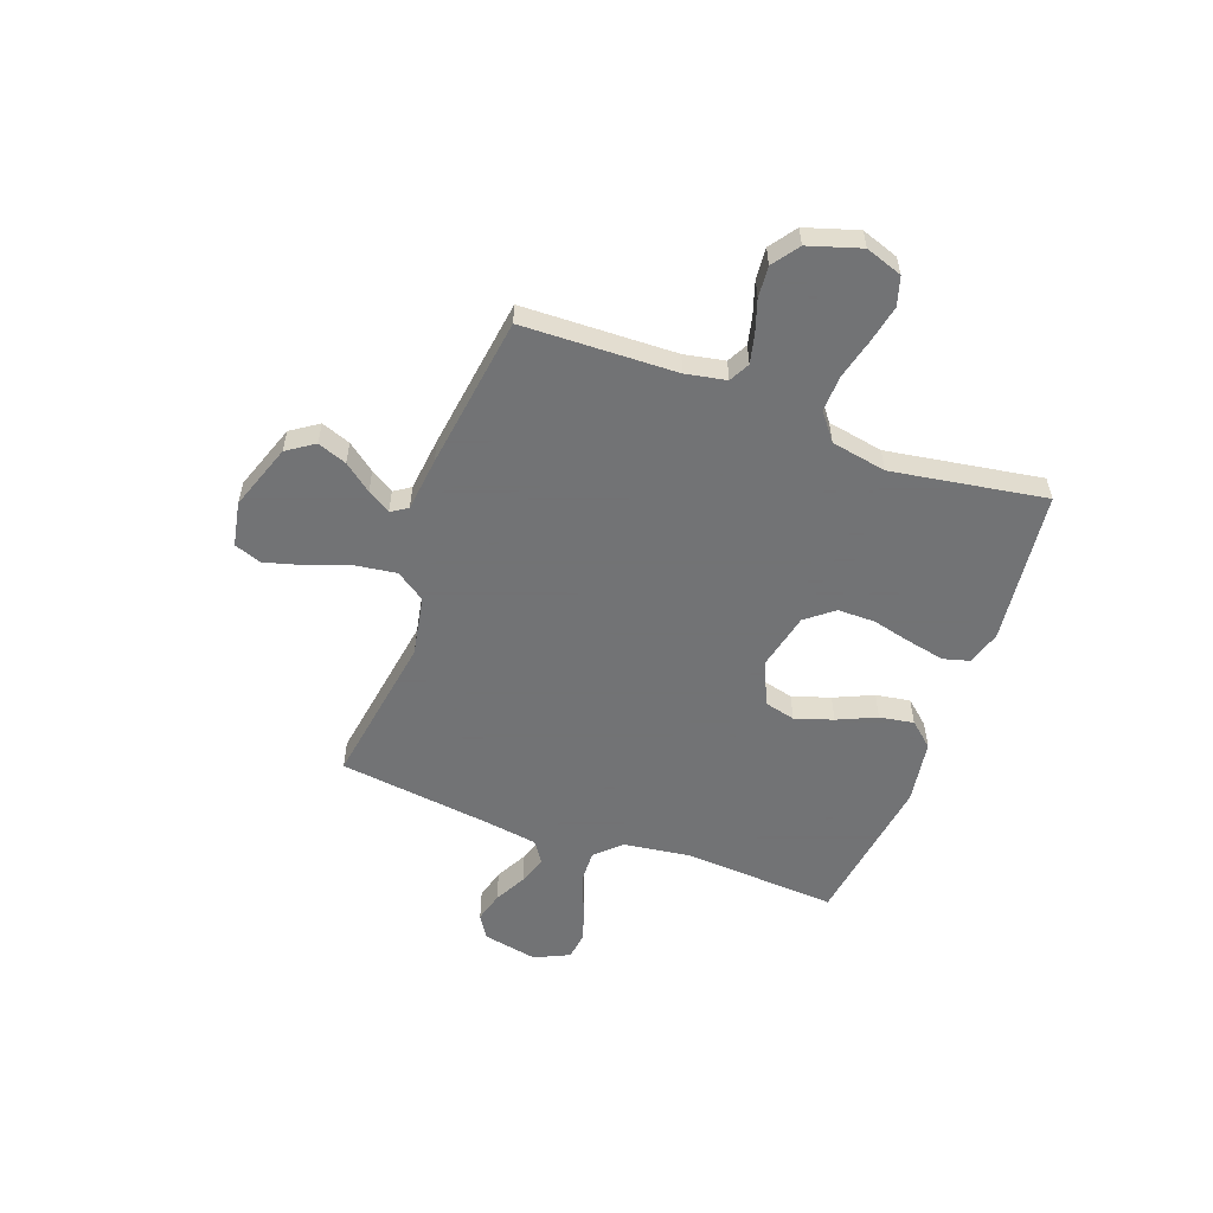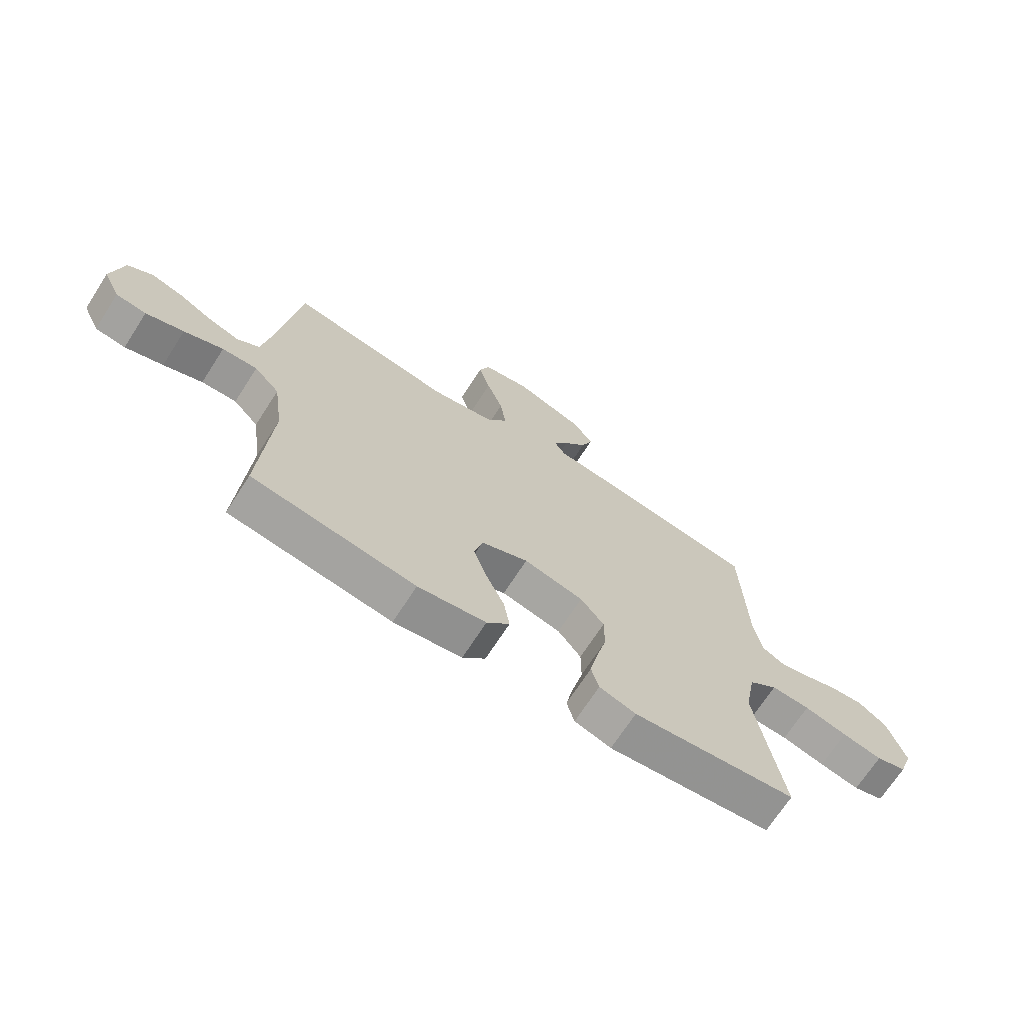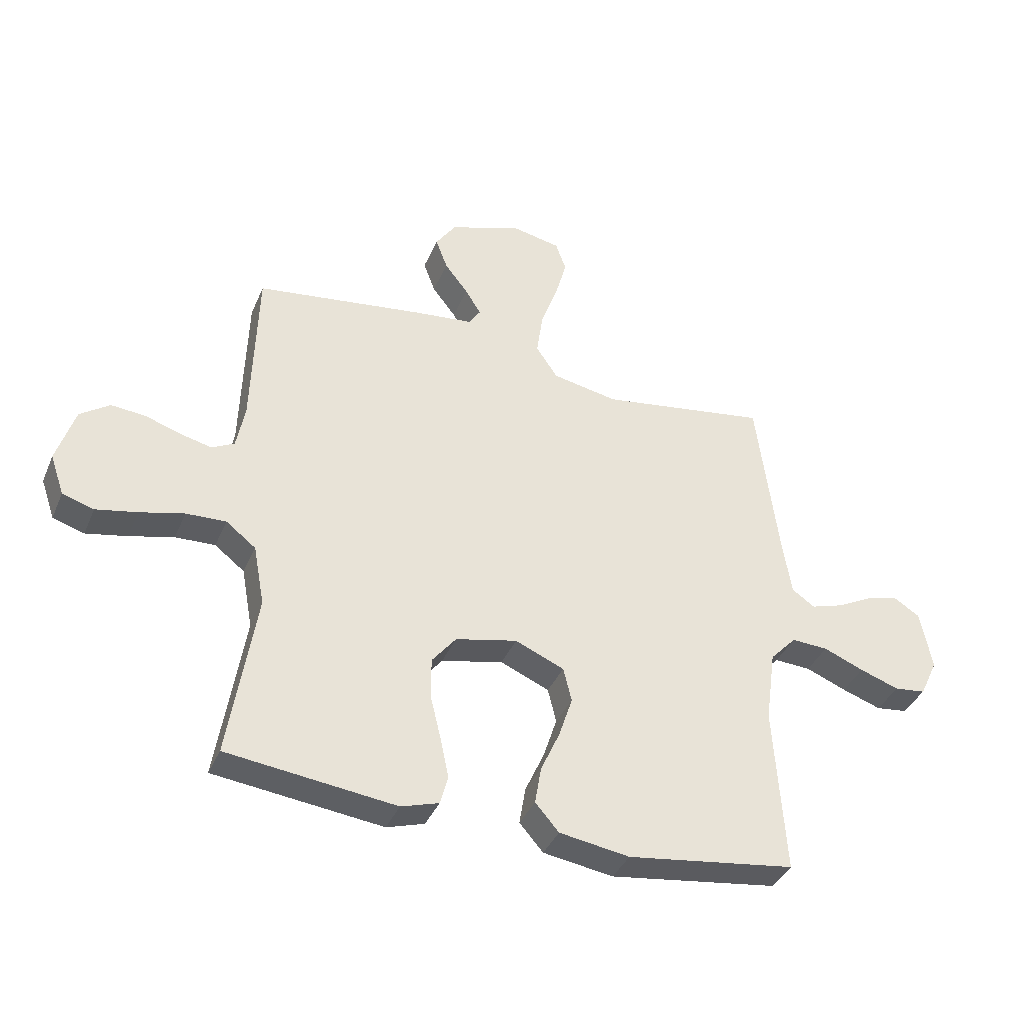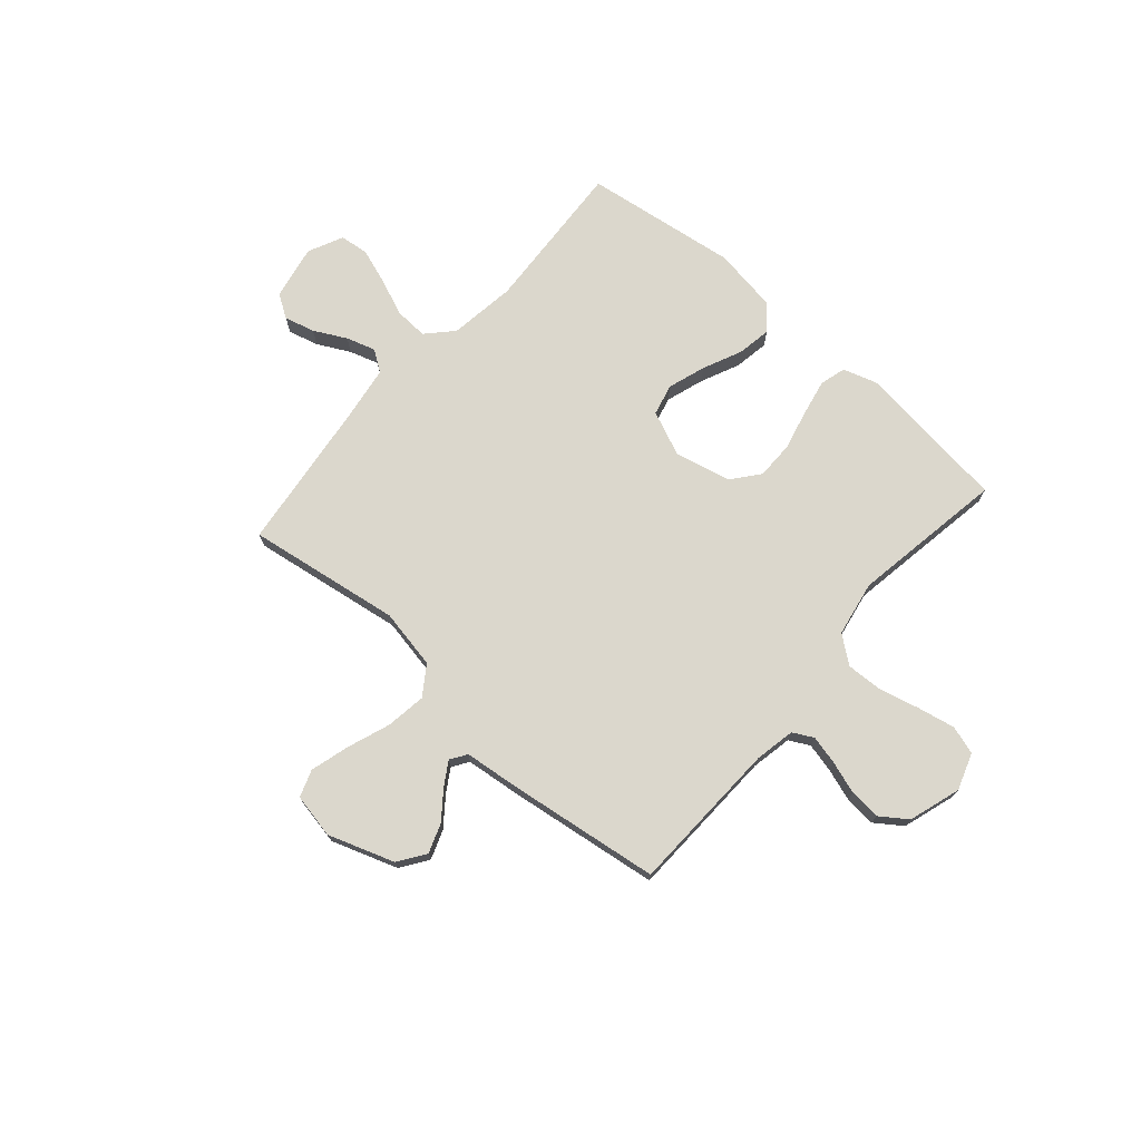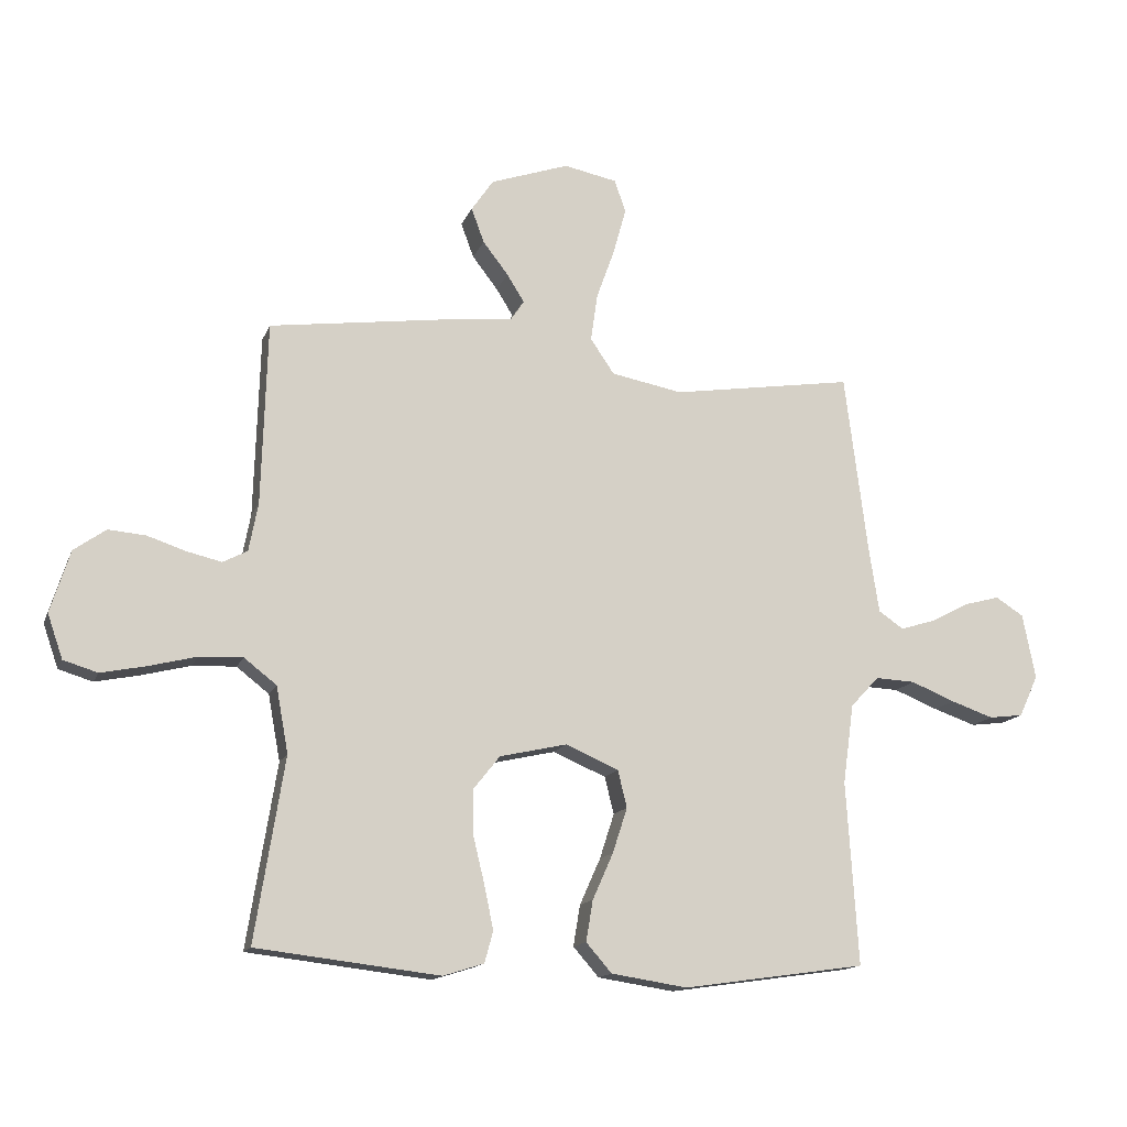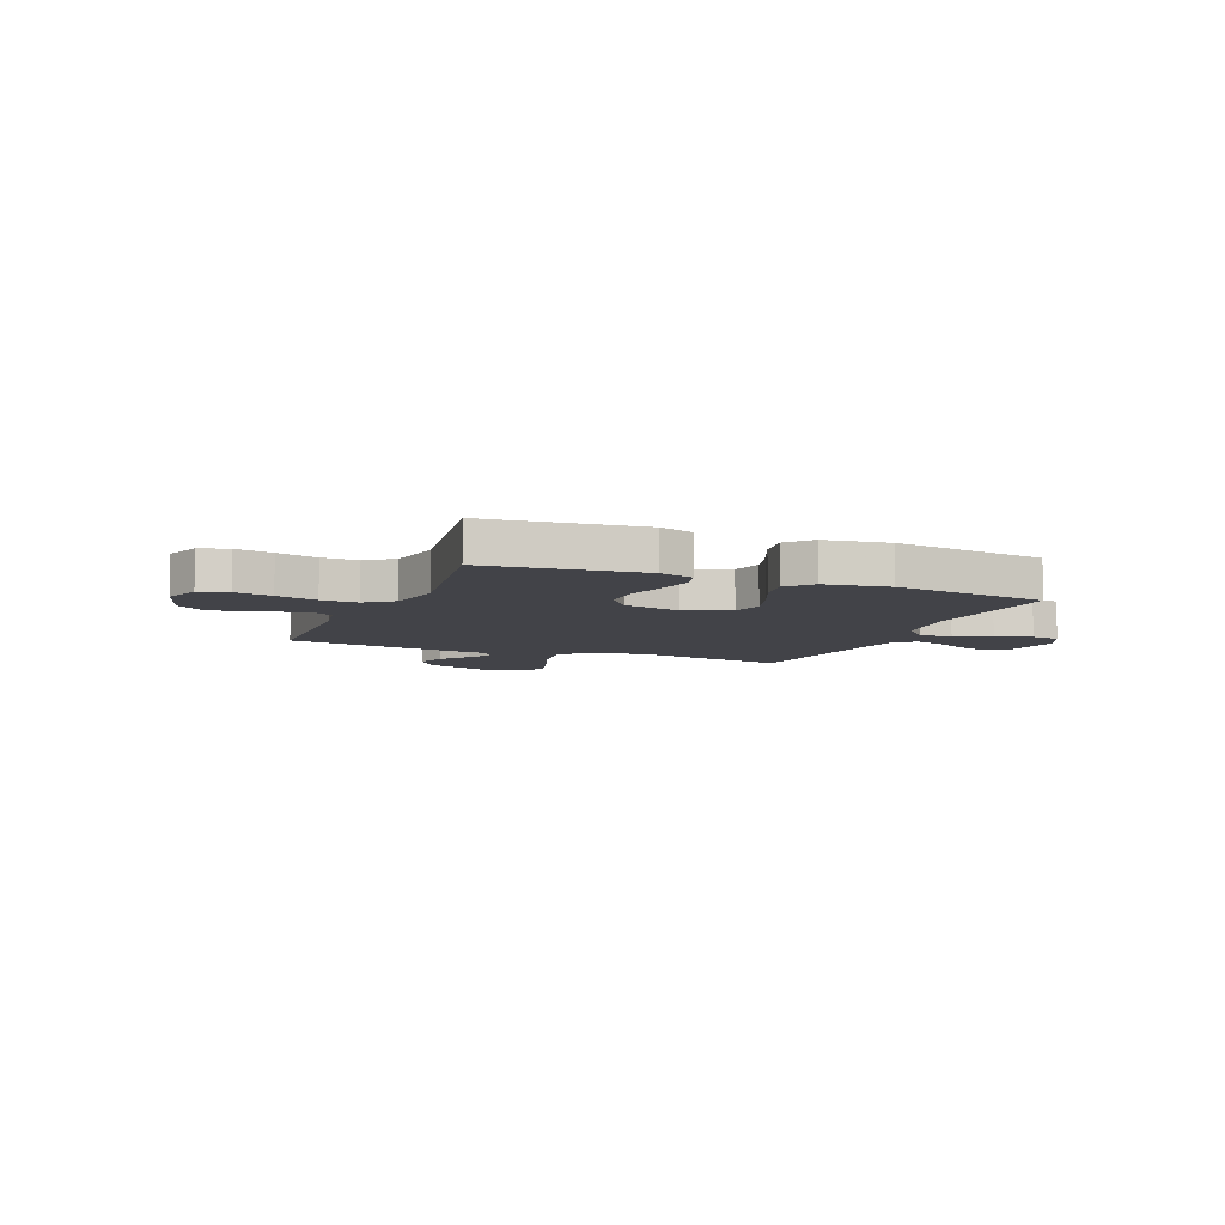
<metadata>
{"format":"obj","ext":"obj","renderer":"f3d","projection":"perspective","resolution":1024,"background":"white","views":[{"elev":-55.7,"azim":69.9,"up":"+Y"},{"elev":-69.8,"azim":-32.8,"up":"+Z"},{"elev":-38.2,"azim":158.5,"up":"+Z"},{"elev":73.2,"azim":41.3,"up":"+Y"},{"elev":-14.5,"azim":163.4,"up":"+Z"},{"elev":-7.6,"azim":157.6,"up":"+Y"}]}
</metadata>
<code>
v 0.5 0.07 -0.5
v 0.2 0.07 -0.535
v 0.133 0.07 -0.514
v 0.119 0.07 -0.463
v 0.134 0.07 -0.391
v 0.153 0.07 -0.313
v 0.153 0.07 -0.24
v 0.11 0.07 -0.186
v 0 0.07 -0.161
v -0.087 0.07 -0.198
v -0.102 0.07 -0.259
v -0.078 0.07 -0.333
v -0.044 0.07 -0.409
v -0.033 0.07 -0.476
v -0.075 0.07 -0.524
v -0.2 0.07 -0.543
v -0.5 0.07 -0.5
v -0.481 0.07 -0.2
v -0.499 0.07 -0.069
v -0.546 0.07 -0.019
v -0.611 0.07 -0.022
v -0.683 0.07 -0.051
v -0.753 0.07 -0.075
v -0.809 0.07 -0.068
v -0.841 0.07 0
v -0.82 0.07 0.107
v -0.774 0.07 0.136
v -0.715 0.07 0.12
v -0.652 0.07 0.087
v -0.595 0.07 0.069
v -0.554 0.07 0.097
v -0.538 0.07 0.2
v -0.5 0.07 0.5
v -0.2 0.07 0.453
v -0.083 0.07 0.475
v -0.044 0.07 0.532
v -0.055 0.07 0.61
v -0.085 0.07 0.694
v -0.106 0.07 0.77
v -0.087 0.07 0.823
v 0 0.07 0.84
v 0.129 0.07 0.795
v 0.165 0.07 0.742
v 0.144 0.07 0.685
v 0.102 0.07 0.631
v 0.074 0.07 0.586
v 0.095 0.07 0.554
v 0.2 0.07 0.542
v 0.5 0.07 0.5
v 0.509 0.07 0.2
v 0.524 0.07 0.121
v 0.564 0.07 0.1
v 0.62 0.07 0.113
v 0.684 0.07 0.134
v 0.745 0.07 0.139
v 0.797 0.07 0.102
v 0.829 0.07 0
v 0.804 0.07 -0.072
v 0.748 0.07 -0.089
v 0.675 0.07 -0.074
v 0.596 0.07 -0.054
v 0.525 0.07 -0.051
v 0.472 0.07 -0.092
v 0.452 0.07 -0.2
v 0.5 0 -0.5
v 0.2 0 -0.535
v 0.133 0 -0.514
v 0.119 0 -0.463
v 0.134 0 -0.391
v 0.153 0 -0.313
v 0.153 0 -0.24
v 0.11 0 -0.186
v 0 0 -0.161
v -0.087 0 -0.198
v -0.102 0 -0.259
v -0.078 0 -0.333
v -0.044 0 -0.409
v -0.033 0 -0.476
v -0.075 0 -0.524
v -0.2 0 -0.543
v -0.5 0 -0.5
v -0.481 0 -0.2
v -0.499 0 -0.069
v -0.546 0 -0.019
v -0.611 0 -0.022
v -0.683 0 -0.051
v -0.753 0 -0.075
v -0.809 0 -0.068
v -0.841 0 0
v -0.82 0 0.107
v -0.774 0 0.136
v -0.715 0 0.12
v -0.652 0 0.087
v -0.595 0 0.069
v -0.554 0 0.097
v -0.538 0 0.2
v -0.5 0 0.5
v -0.2 0 0.453
v -0.083 0 0.475
v -0.044 0 0.532
v -0.055 0 0.61
v -0.085 0 0.694
v -0.106 0 0.77
v -0.087 0 0.823
v 0 0 0.84
v 0.129 0 0.795
v 0.165 0 0.742
v 0.144 0 0.685
v 0.102 0 0.631
v 0.074 0 0.586
v 0.095 0 0.554
v 0.2 0 0.542
v 0.5 0 0.5
v 0.509 0 0.2
v 0.524 0 0.121
v 0.564 0 0.1
v 0.62 0 0.113
v 0.684 0 0.134
v 0.745 0 0.139
v 0.797 0 0.102
v 0.829 0 0
v 0.804 0 -0.072
v 0.748 0 -0.089
v 0.675 0 -0.074
v 0.596 0 -0.054
v 0.525 0 -0.051
v 0.472 0 -0.092
v 0.452 0 -0.2
f 58 59 60 61
f 56 57 58 61
f 56 61 62
f 53 54 55 56
f 52 53 56 62
f 51 52 62 63
f 47 48 49 50
f 47 50 51 63
f 42 43 44 45
f 42 45 46
f 41 42 46
f 40 41 46
f 37 38 39 40
f 37 40 46 47
f 32 33 34
f 31 32 34 35
f 26 27 28 29
f 26 29 30
f 25 26 30
f 24 25 30
f 21 22 23 24
f 21 24 30
f 20 21 30 31
f 15 16 17 18
f 15 18 19
f 12 13 14 15
f 11 12 15 19
f 10 11 19 20
f 3 4 5 6
f 1 2 3 6
f 64 1 6 7
f 63 64 7 8
f 36 37 47 63
f 35 36 63 8
f 31 35 8 9
f 9 10 20 31
f 125 124 123 122
f 125 122 121 120
f 126 125 120
f 120 119 118 117
f 126 120 117 116
f 127 126 116 115
f 114 113 112 111
f 127 115 114 111
f 109 108 107 106
f 110 109 106
f 110 106 105
f 110 105 104
f 104 103 102 101
f 111 110 104 101
f 98 97 96
f 99 98 96 95
f 93 92 91 90
f 94 93 90
f 94 90 89
f 94 89 88
f 88 87 86 85
f 94 88 85
f 95 94 85 84
f 82 81 80 79
f 83 82 79
f 79 78 77 76
f 83 79 76 75
f 84 83 75 74
f 70 69 68 67
f 70 67 66 65
f 71 70 65 128
f 72 71 128 127
f 127 111 101 100
f 72 127 100 99
f 73 72 99 95
f 95 84 74 73
f 1 65 66 2
f 2 66 67 3
f 3 67 68 4
f 4 68 69 5
f 5 69 70 6
f 6 70 71 7
f 7 71 72 8
f 8 72 73 9
f 9 73 74 10
f 10 74 75 11
f 11 75 76 12
f 12 76 77 13
f 13 77 78 14
f 14 78 79 15
f 15 79 80 16
f 16 80 81 17
f 17 81 82 18
f 18 82 83 19
f 19 83 84 20
f 20 84 85 21
f 21 85 86 22
f 22 86 87 23
f 23 87 88 24
f 24 88 89 25
f 25 89 90 26
f 26 90 91 27
f 27 91 92 28
f 28 92 93 29
f 29 93 94 30
f 30 94 95 31
f 31 95 96 32
f 32 96 97 33
f 33 97 98 34
f 34 98 99 35
f 35 99 100 36
f 36 100 101 37
f 37 101 102 38
f 38 102 103 39
f 39 103 104 40
f 40 104 105 41
f 41 105 106 42
f 42 106 107 43
f 43 107 108 44
f 44 108 109 45
f 45 109 110 46
f 46 110 111 47
f 47 111 112 48
f 48 112 113 49
f 49 113 114 50
f 50 114 115 51
f 51 115 116 52
f 52 116 117 53
f 53 117 118 54
f 54 118 119 55
f 55 119 120 56
f 56 120 121 57
f 57 121 122 58
f 58 122 123 59
f 59 123 124 60
f 60 124 125 61
f 61 125 126 62
f 62 126 127 63
f 63 127 128 64
f 64 128 65 1

</code>
